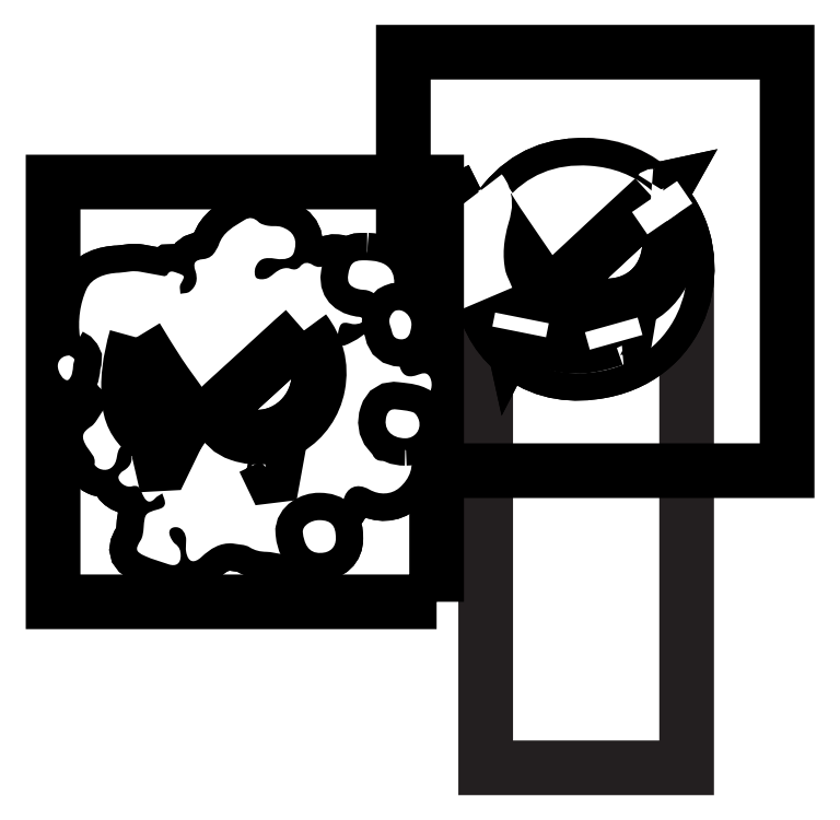
<metadata>
{"format":"dxf","ext":"dxf","renderer":"ezdxf+matplotlib","layout":"modelspace","background":"white","min_lineweight":24,"dpi":150}
</metadata>
<code>
0
SECTION
2
ENTITIES
0
SPLINE
8
Layer 1
210
0
220
0
230
1
70
    11
71
     3
72
    20
73
    16
74
     0
42
1e-10
43
1e-10
40
0
40
0
40
0
40
0
40
1
40
1
40
1
40
2
40
2
40
2
40
3
40
3
40
3
40
4
40
4
40
4
40
5
40
5
40
5
40
5
10
1.5
20
-0.25
30
0
10
0.9477
20
-0.25
30
0
10
0.5
20
-0.6977
30
0
10
0.5
20
-1.25
30
0
10
0.5
20
-1.25
30
0
10
0.5
20
-6.25
30
0
10
0.5
20
-6.25
30
0
10
0.5
20
-6.25
30
0
10
2.5
20
-6.25
30
0
10
2.5
20
-6.25
30
0
10
2.5
20
-6.25
30
0
10
2.5
20
-1.25
30
0
10
2.5
20
-1.25
30
0
10
2.5
20
-0.6977
30
0
10
2.052
20
-0.25
30
0
10
1.5
20
-0.25
30
0
0
SPLINE
8
Layer 1
210
0
220
0
230
1
70
    11
71
     3
72
    17
73
    13
74
     0
42
1e-10
43
1e-10
40
0
40
0
40
0
40
0
40
1
40
1
40
1
40
2
40
2
40
2
40
3
40
3
40
3
40
4
40
4
40
4
40
4
10
-0.3194
20
-3.292
30
0
10
-0.3194
20
-1.903
30
0
10
-0.3194
20
-0.5139
30
0
10
-0.3194
20
0.875
30
0
10
0.9537
20
0.875
30
0
10
2.227
20
0.875
30
0
10
3.5
20
0.875
30
0
10
3.5
20
-0.5139
30
0
10
3.5
20
-1.903
30
0
10
3.5
20
-3.292
30
0
10
2.227
20
-3.292
30
0
10
0.9537
20
-3.292
30
0
10
-0.3194
20
-3.292
30
0
0
SPLINE
8
Layer 1
210
0
220
0
230
1
70
    11
71
     3
72
    50
73
    46
74
     0
42
1e-10
43
1e-10
40
0
40
0
40
0
40
0
40
1
40
1
40
1
40
2
40
2
40
2
40
3
40
3
40
3
40
4
40
4
40
4
40
5
40
5
40
5
40
6
40
6
40
6
40
7
40
7
40
7
40
8
40
8
40
8
40
9
40
9
40
9
40
10
40
10
40
10
40
11
40
11
40
11
40
12
40
12
40
12
40
13
40
13
40
13
40
14
40
14
40
14
40
15
40
15
40
15
40
15
10
0.4533
20
-0.4913
30
0
10
0.4449
20
-0.4955
30
0
10
0.4365
20
-0.4997
30
0
10
0.428
20
-0.5039
30
0
10
0.4316
20
-0.5196
30
0
10
0.4303
20
-0.5392
30
0
10
0.4395
20
-0.5503
30
0
10
0.4817
20
-0.6015
30
0
10
0.4699
20
-0.6522
30
0
10
0.4535
20
-0.7105
30
0
10
0.4012
20
-0.8957
30
0
10
0.367
20
-1.085
30
0
10
0.3979
20
-1.278
30
0
10
0.4135
20
-1.375
30
0
10
0.4449
20
-1.469
30
0
10
0.4679
20
-1.565
30
0
10
0.5255
20
-1.806
30
0
10
0.6463
20
-2.005
30
0
10
0.8513
20
-2.148
30
0
10
1.098
20
-2.32
30
0
10
1.372
20
-2.353
30
0
10
1.659
20
-2.297
30
0
10
2.487
20
-2.137
30
0
10
2.737
20
-1.193
30
0
10
2.279
20
-0.6299
30
0
10
2.261
20
-0.6073
30
0
10
2.241
20
-0.5853
30
0
10
2.226
20
-0.5675
30
0
10
2.242
20
-0.5389
30
0
10
2.255
20
-0.5164
30
0
10
2.274
20
-0.4826
30
0
10
2.219
20
-0.4903
30
0
10
2.195
20
-0.5409
30
0
10
2.142
20
-0.4953
30
0
10
1.97
20
-0.3454
30
0
10
1.765
20
-0.2719
30
0
10
1.535
20
-0.256
30
0
10
1.192
20
-0.2323
30
0
10
0.9108
20
-0.3465
30
0
10
0.6897
20
-0.6094
30
0
10
0.6593
20
-0.6455
30
0
10
0.6314
20
-0.6838
30
0
10
0.5993
20
-0.7251
30
0
10
0.5479
20
-0.6427
30
0
10
0.5006
20
-0.567
30
0
10
0.4533
20
-0.4913
30
0
0
SPLINE
8
Layer 1
210
0
220
0
230
1
70
    11
71
     3
72
    50
73
    46
74
     0
42
1e-10
43
1e-10
40
0
40
0
40
0
40
0
40
1
40
1
40
1
40
2
40
2
40
2
40
3
40
3
40
3
40
4
40
4
40
4
40
5
40
5
40
5
40
6
40
6
40
6
40
7
40
7
40
7
40
8
40
8
40
8
40
9
40
9
40
9
40
10
40
10
40
10
40
11
40
11
40
11
40
12
40
12
40
12
40
13
40
13
40
13
40
14
40
14
40
14
40
15
40
15
40
15
40
15
10
0.4533
20
-0.4913
30
0
10
0.5006
20
-0.567
30
0
10
0.5479
20
-0.6427
30
0
10
0.5993
20
-0.7251
30
0
10
0.6314
20
-0.6838
30
0
10
0.6593
20
-0.6455
30
0
10
0.6897
20
-0.6094
30
0
10
0.9108
20
-0.3465
30
0
10
1.192
20
-0.2323
30
0
10
1.535
20
-0.256
30
0
10
1.765
20
-0.2719
30
0
10
1.97
20
-0.3454
30
0
10
2.142
20
-0.4953
30
0
10
2.195
20
-0.5409
30
0
10
2.219
20
-0.4903
30
0
10
2.274
20
-0.4826
30
0
10
2.255
20
-0.5164
30
0
10
2.242
20
-0.5389
30
0
10
2.226
20
-0.5675
30
0
10
2.241
20
-0.5853
30
0
10
2.261
20
-0.6073
30
0
10
2.279
20
-0.6299
30
0
10
2.737
20
-1.193
30
0
10
2.487
20
-2.137
30
0
10
1.659
20
-2.297
30
0
10
1.372
20
-2.353
30
0
10
1.098
20
-2.32
30
0
10
0.8513
20
-2.148
30
0
10
0.6463
20
-2.005
30
0
10
0.5255
20
-1.806
30
0
10
0.4679
20
-1.565
30
0
10
0.4449
20
-1.469
30
0
10
0.4135
20
-1.375
30
0
10
0.3979
20
-1.278
30
0
10
0.367
20
-1.085
30
0
10
0.4012
20
-0.8957
30
0
10
0.4535
20
-0.7105
30
0
10
0.4699
20
-0.6522
30
0
10
0.4817
20
-0.6015
30
0
10
0.4395
20
-0.5503
30
0
10
0.4303
20
-0.5392
30
0
10
0.4316
20
-0.5196
30
0
10
0.428
20
-0.5039
30
0
10
0.4365
20
-0.4997
30
0
10
0.4449
20
-0.4955
30
0
10
0.4533
20
-0.4913
30
0
0
SPLINE
8
Layer 1
210
0
220
0
230
1
70
    11
71
     3
72
    20
73
    16
74
     0
42
1e-10
43
1e-10
40
0
40
0
40
0
40
0
40
1
40
1
40
1
40
2
40
2
40
2
40
3
40
3
40
3
40
4
40
4
40
4
40
5
40
5
40
5
40
5
10
2.173
20
-0.5824
30
0
10
1.898
20
-0.8358
30
0
10
1.628
20
-1.084
30
0
10
1.36
20
-1.335
30
0
10
1.342
20
-1.352
30
0
10
1.334
20
-1.394
30
0
10
1.34
20
-1.42
30
0
10
1.372
20
-1.555
30
0
10
1.497
20
-1.643
30
0
10
1.659
20
-1.651
30
0
10
2.022
20
-1.669
30
0
10
2.293
20
-1.44
30
0
10
2.33
20
-1.078
30
0
10
2.348
20
-0.8957
30
0
10
2.297
20
-0.7324
30
0
10
2.173
20
-0.5824
30
0
0
SPLINE
8
Layer 1
210
0
220
0
230
1
70
    11
71
     3
72
    29
73
    25
74
     0
42
1e-10
43
1e-10
40
0
40
0
40
0
40
0
40
1
40
1
40
1
40
2
40
2
40
2
40
3
40
3
40
3
40
4
40
4
40
4
40
5
40
5
40
5
40
6
40
6
40
6
40
7
40
7
40
7
40
8
40
8
40
8
40
8
10
0.5112
20
-0.6565
30
0
10
0.5032
20
-0.676
30
0
10
0.4993
20
-0.6834
30
0
10
0.4971
20
-0.6912
30
0
10
0.4403
20
-0.8859
30
0
10
0.4151
20
-1.084
30
0
10
0.4335
20
-1.287
30
0
10
0.4457
20
-1.421
30
0
10
0.5027
20
-1.533
30
0
10
0.6117
20
-1.618
30
0
10
0.6923
20
-1.681
30
0
10
0.8035
20
-1.704
30
0
10
0.8838
20
-1.664
30
0
10
0.9365
20
-1.638
30
0
10
1.017
20
-1.479
30
0
10
1.01
20
-1.412
30
0
10
1.009
20
-1.4
30
0
10
1
20
-1.387
30
0
10
0.9929
20
-1.376
30
0
10
0.8696
20
-1.195
30
0
10
0.7455
20
-1.015
30
0
10
0.6227
20
-0.8334
30
0
10
0.5858
20
-0.7789
30
0
10
0.5523
20
-0.7219
30
0
10
0.5112
20
-0.6565
30
0
0
SPLINE
8
Layer 1
210
0
220
0
230
1
70
    11
71
     3
72
    26
73
    22
74
     0
42
1e-10
43
1e-10
40
0
40
0
40
0
40
0
40
1
40
1
40
1
40
2
40
2
40
2
40
3
40
3
40
3
40
4
40
4
40
4
40
5
40
5
40
5
40
6
40
6
40
6
40
7
40
7
40
7
40
7
10
1.774
20
-1.981
30
0
10
1.764
20
-1.905
30
0
10
1.733
20
-1.888
30
0
10
1.668
20
-1.898
30
0
10
1.582
20
-1.912
30
0
10
1.492
20
-1.919
30
0
10
1.406
20
-1.909
30
0
10
1.239
20
-1.892
30
0
10
1.073
20
-1.861
30
0
10
0.907
20
-1.837
30
0
10
0.8907
20
-1.835
30
0
10
0.8723
20
-1.847
30
0
10
0.8549
20
-1.853
30
0
10
0.8632
20
-1.867
30
0
10
0.8679
20
-1.89
30
0
10
0.8804
20
-1.895
30
0
10
0.9717
20
-1.938
30
0
10
1.062
20
-1.986
30
0
10
1.157
20
-2.016
30
0
10
1.365
20
-2.082
30
0
10
1.571
20
-2.054
30
0
10
1.774
20
-1.981
30
0
0
SPLINE
8
Layer 1
210
0
220
0
230
1
70
    11
71
     3
72
    17
73
    13
74
     0
42
1e-10
43
1e-10
40
0
40
0
40
0
40
0
40
1
40
1
40
1
40
2
40
2
40
2
40
3
40
3
40
3
40
4
40
4
40
4
40
4
10
1.856
20
-2.046
30
0
10
1.863
20
-2.046
30
0
10
1.869
20
-2.045
30
0
10
1.876
20
-2.045
30
0
10
1.887
20
-1.981
30
0
10
1.897
20
-1.917
30
0
10
1.91
20
-1.844
30
0
10
1.858
20
-1.857
30
0
10
1.821
20
-1.866
30
0
10
1.776
20
-1.877
30
0
10
1.804
20
-1.937
30
0
10
1.83
20
-1.992
30
0
10
1.856
20
-2.046
30
0
0
SPLINE
8
Layer 1
210
0
220
0
230
1
70
    11
71
     3
72
    14
73
    10
74
     0
42
1e-10
43
1e-10
40
0
40
0
40
0
40
0
40
1
40
1
40
1
40
2
40
2
40
2
40
3
40
3
40
3
40
3
10
0.7283
20
-1.787
30
0
10
0.7406
20
-1.843
30
0
10
0.7499
20
-1.885
30
0
10
0.7635
20
-1.947
30
0
10
0.7928
20
-1.891
30
0
10
0.812
20
-1.853
30
0
10
0.8334
20
-1.812
30
0
10
0.7981
20
-1.803
30
0
10
0.7698
20
-1.797
30
0
10
0.7283
20
-1.787
30
0
0
HATCH
8
Layer 1
10
0
20
0
30
0
210
0
220
0
230
1
2
SOLID
70
     1
71
     0
91
        6
92
        1
93
        1
72
     4
94
        3
73
     0
74
     1
95
       50
96
       46
40
0
40
0
40
0
40
0
40
1
40
1
40
1
40
2
40
2
40
2
40
3
40
3
40
3
40
4
40
4
40
4
40
5
40
5
40
5
40
6
40
6
40
6
40
7
40
7
40
7
40
8
40
8
40
8
40
9
40
9
40
9
40
10
40
10
40
10
40
11
40
11
40
11
40
12
40
12
40
12
40
13
40
13
40
13
40
14
40
14
40
14
40
15
40
15
40
15
40
15
10
0.4533
20
-0.4913
10
0.5006
20
-0.567
10
0.5479
20
-0.6427
10
0.5993
20
-0.7251
10
0.6314
20
-0.6838
10
0.6593
20
-0.6455
10
0.6897
20
-0.6094
10
0.9108
20
-0.3465
10
1.192
20
-0.2323
10
1.535
20
-0.256
10
1.765
20
-0.2719
10
1.97
20
-0.3454
10
2.142
20
-0.4953
10
2.195
20
-0.5409
10
2.219
20
-0.4903
10
2.274
20
-0.4826
10
2.255
20
-0.5164
10
2.242
20
-0.5389
10
2.226
20
-0.5675
10
2.241
20
-0.5853
10
2.261
20
-0.6073
10
2.279
20
-0.6299
10
2.737
20
-1.193
10
2.487
20
-2.137
10
1.659
20
-2.297
10
1.372
20
-2.353
10
1.098
20
-2.32
10
0.8513
20
-2.148
10
0.6463
20
-2.005
10
0.5255
20
-1.806
10
0.4679
20
-1.565
10
0.4449
20
-1.469
10
0.4135
20
-1.375
10
0.3979
20
-1.278
10
0.367
20
-1.085
10
0.4012
20
-0.8957
10
0.4535
20
-0.7105
10
0.4699
20
-0.6522
10
0.4817
20
-0.6015
10
0.4395
20
-0.5503
10
0.4303
20
-0.5392
10
0.4316
20
-0.5196
10
0.428
20
-0.5039
10
0.4365
20
-0.4997
10
0.4449
20
-0.4955
10
0.4533
20
-0.4913
97
        0
92
        1
93
        1
72
     4
94
        3
73
     0
74
     1
95
       20
96
       16
40
0
40
0
40
0
40
0
40
1
40
1
40
1
40
2
40
2
40
2
40
3
40
3
40
3
40
4
40
4
40
4
40
5
40
5
40
5
40
5
10
2.173
20
-0.5824
10
1.898
20
-0.8358
10
1.628
20
-1.084
10
1.36
20
-1.335
10
1.342
20
-1.352
10
1.334
20
-1.394
10
1.34
20
-1.42
10
1.372
20
-1.555
10
1.497
20
-1.643
10
1.659
20
-1.651
10
2.022
20
-1.669
10
2.293
20
-1.44
10
2.33
20
-1.078
10
2.348
20
-0.8957
10
2.297
20
-0.7324
10
2.173
20
-0.5824
97
        0
92
        1
93
        1
72
     4
94
        3
73
     0
74
     1
95
       29
96
       25
40
0
40
0
40
0
40
0
40
1
40
1
40
1
40
2
40
2
40
2
40
3
40
3
40
3
40
4
40
4
40
4
40
5
40
5
40
5
40
6
40
6
40
6
40
7
40
7
40
7
40
8
40
8
40
8
40
8
10
0.5112
20
-0.6565
10
0.5032
20
-0.676
10
0.4993
20
-0.6834
10
0.4971
20
-0.6912
10
0.4403
20
-0.8859
10
0.4151
20
-1.084
10
0.4335
20
-1.287
10
0.4457
20
-1.421
10
0.5027
20
-1.533
10
0.6117
20
-1.618
10
0.6923
20
-1.681
10
0.8035
20
-1.704
10
0.8838
20
-1.664
10
0.9365
20
-1.638
10
1.017
20
-1.479
10
1.01
20
-1.412
10
1.009
20
-1.4
10
1
20
-1.387
10
0.9929
20
-1.376
10
0.8696
20
-1.195
10
0.7455
20
-1.015
10
0.6227
20
-0.8334
10
0.5858
20
-0.7789
10
0.5523
20
-0.7219
10
0.5112
20
-0.6565
97
        0
92
        1
93
        1
72
     4
94
        3
73
     0
74
     1
95
       26
96
       22
40
0
40
0
40
0
40
0
40
1
40
1
40
1
40
2
40
2
40
2
40
3
40
3
40
3
40
4
40
4
40
4
40
5
40
5
40
5
40
6
40
6
40
6
40
7
40
7
40
7
40
7
10
1.774
20
-1.981
10
1.764
20
-1.905
10
1.733
20
-1.888
10
1.668
20
-1.898
10
1.582
20
-1.912
10
1.492
20
-1.919
10
1.406
20
-1.909
10
1.239
20
-1.892
10
1.073
20
-1.861
10
0.907
20
-1.837
10
0.8907
20
-1.835
10
0.8723
20
-1.847
10
0.8549
20
-1.853
10
0.8632
20
-1.867
10
0.8679
20
-1.89
10
0.8804
20
-1.895
10
0.9717
20
-1.938
10
1.062
20
-1.986
10
1.157
20
-2.016
10
1.365
20
-2.082
10
1.571
20
-2.054
10
1.774
20
-1.981
97
        0
92
        1
93
        1
72
     4
94
        3
73
     0
74
     1
95
       17
96
       13
40
0
40
0
40
0
40
0
40
1
40
1
40
1
40
2
40
2
40
2
40
3
40
3
40
3
40
4
40
4
40
4
40
4
10
1.856
20
-2.046
10
1.863
20
-2.046
10
1.869
20
-2.045
10
1.876
20
-2.045
10
1.887
20
-1.981
10
1.897
20
-1.917
10
1.91
20
-1.844
10
1.858
20
-1.857
10
1.821
20
-1.866
10
1.776
20
-1.877
10
1.804
20
-1.937
10
1.83
20
-1.992
10
1.856
20
-2.046
97
        0
92
        1
93
        1
72
     4
94
        3
73
     0
74
     1
95
       14
96
       10
40
0
40
0
40
0
40
0
40
1
40
1
40
1
40
2
40
2
40
2
40
3
40
3
40
3
40
3
10
0.7283
20
-1.787
10
0.7406
20
-1.843
10
0.7499
20
-1.885
10
0.7635
20
-1.947
10
0.7928
20
-1.891
10
0.812
20
-1.853
10
0.8334
20
-1.812
10
0.7981
20
-1.803
10
0.7698
20
-1.797
10
0.7283
20
-1.787
97
        0
75
     0
76
     1
98
        0
0
SPLINE
8
Layer 1
210
0
220
0
230
1
70
    11
71
     3
72
    20
73
    16
74
     0
42
1e-10
43
1e-10
40
0
40
0
40
0
40
0
40
1
40
1
40
1
40
2
40
2
40
2
40
3
40
3
40
3
40
4
40
4
40
4
40
5
40
5
40
5
40
5
10
2.173
20
-0.5824
30
0
10
2.297
20
-0.7324
30
0
10
2.348
20
-0.8957
30
0
10
2.33
20
-1.078
30
0
10
2.293
20
-1.44
30
0
10
2.022
20
-1.669
30
0
10
1.659
20
-1.651
30
0
10
1.497
20
-1.643
30
0
10
1.372
20
-1.555
30
0
10
1.34
20
-1.42
30
0
10
1.334
20
-1.394
30
0
10
1.342
20
-1.352
30
0
10
1.36
20
-1.335
30
0
10
1.628
20
-1.084
30
0
10
1.898
20
-0.8358
30
0
10
2.173
20
-0.5824
30
0
0
SPLINE
8
Layer 1
210
0
220
0
230
1
70
    11
71
     3
72
    29
73
    25
74
     0
42
1e-10
43
1e-10
40
0
40
0
40
0
40
0
40
1
40
1
40
1
40
2
40
2
40
2
40
3
40
3
40
3
40
4
40
4
40
4
40
5
40
5
40
5
40
6
40
6
40
6
40
7
40
7
40
7
40
8
40
8
40
8
40
8
10
0.5112
20
-0.6565
30
0
10
0.5523
20
-0.7219
30
0
10
0.5858
20
-0.7789
30
0
10
0.6227
20
-0.8334
30
0
10
0.7455
20
-1.015
30
0
10
0.8696
20
-1.195
30
0
10
0.9929
20
-1.376
30
0
10
1
20
-1.387
30
0
10
1.009
20
-1.4
30
0
10
1.01
20
-1.412
30
0
10
1.017
20
-1.479
30
0
10
0.9365
20
-1.638
30
0
10
0.8838
20
-1.664
30
0
10
0.8035
20
-1.704
30
0
10
0.6923
20
-1.681
30
0
10
0.6117
20
-1.618
30
0
10
0.5027
20
-1.533
30
0
10
0.4457
20
-1.421
30
0
10
0.4335
20
-1.287
30
0
10
0.4151
20
-1.084
30
0
10
0.4403
20
-0.8859
30
0
10
0.4971
20
-0.6912
30
0
10
0.4993
20
-0.6834
30
0
10
0.5032
20
-0.676
30
0
10
0.5112
20
-0.6565
30
0
0
SPLINE
8
Layer 1
210
0
220
0
230
1
70
    11
71
     3
72
    26
73
    22
74
     0
42
1e-10
43
1e-10
40
0
40
0
40
0
40
0
40
1
40
1
40
1
40
2
40
2
40
2
40
3
40
3
40
3
40
4
40
4
40
4
40
5
40
5
40
5
40
6
40
6
40
6
40
7
40
7
40
7
40
7
10
1.774
20
-1.981
30
0
10
1.571
20
-2.054
30
0
10
1.365
20
-2.082
30
0
10
1.157
20
-2.016
30
0
10
1.062
20
-1.986
30
0
10
0.9717
20
-1.938
30
0
10
0.8804
20
-1.895
30
0
10
0.8679
20
-1.89
30
0
10
0.8632
20
-1.867
30
0
10
0.8549
20
-1.853
30
0
10
0.8723
20
-1.847
30
0
10
0.8907
20
-1.835
30
0
10
0.907
20
-1.837
30
0
10
1.073
20
-1.861
30
0
10
1.239
20
-1.892
30
0
10
1.406
20
-1.909
30
0
10
1.492
20
-1.919
30
0
10
1.582
20
-1.912
30
0
10
1.668
20
-1.898
30
0
10
1.733
20
-1.888
30
0
10
1.764
20
-1.905
30
0
10
1.774
20
-1.981
30
0
0
SPLINE
8
Layer 1
210
0
220
0
230
1
70
    11
71
     3
72
    17
73
    13
74
     0
42
1e-10
43
1e-10
40
0
40
0
40
0
40
0
40
1
40
1
40
1
40
2
40
2
40
2
40
3
40
3
40
3
40
4
40
4
40
4
40
4
10
1.856
20
-2.046
30
0
10
1.83
20
-1.992
30
0
10
1.804
20
-1.937
30
0
10
1.776
20
-1.877
30
0
10
1.821
20
-1.866
30
0
10
1.858
20
-1.857
30
0
10
1.91
20
-1.844
30
0
10
1.897
20
-1.917
30
0
10
1.887
20
-1.981
30
0
10
1.876
20
-2.045
30
0
10
1.869
20
-2.045
30
0
10
1.863
20
-2.046
30
0
10
1.856
20
-2.046
30
0
0
SPLINE
8
Layer 1
210
0
220
0
230
1
70
    11
71
     3
72
    14
73
    10
74
     0
42
1e-10
43
1e-10
40
0
40
0
40
0
40
0
40
1
40
1
40
1
40
2
40
2
40
2
40
3
40
3
40
3
40
3
10
0.7283
20
-1.787
30
0
10
0.7698
20
-1.797
30
0
10
0.7981
20
-1.803
30
0
10
0.8334
20
-1.812
30
0
10
0.812
20
-1.853
30
0
10
0.7928
20
-1.891
30
0
10
0.7635
20
-1.947
30
0
10
0.7499
20
-1.885
30
0
10
0.7406
20
-1.843
30
0
10
0.7283
20
-1.787
30
0
0
SPLINE
8
Layer 1
210
0
220
0
230
1
70
     8
71
     3
72
     8
73
     4
74
     0
42
1e-10
43
1e-10
40
0
40
0
40
0
40
0
40
1
40
1
40
1
40
1
10
2.181
20
-0.5625
30
0
10
2.231
20
-0.6366
30
0
10
2.282
20
-0.7106
30
0
10
2.333
20
-0.7847
30
0
0
SPLINE
8
Layer 1
210
0
220
0
230
1
70
     8
71
     3
72
    14
73
    10
74
     0
42
1e-10
43
1e-10
40
0
40
0
40
0
40
0
40
1
40
1
40
1
40
2
40
2
40
2
40
3
40
3
40
3
40
3
10
0.4444
20
-0.5069
30
0
10
0.5042
20
-0.581
30
0
10
0.4941
20
-0.6559
30
0
10
0.4681
20
-0.7439
30
0
10
0.4079
20
-0.9474
30
0
10
0.3849
20
-1.157
30
0
10
0.4324
20
-1.368
30
0
10
0.4486
20
-1.44
30
0
10
0.4861
20
-1.507
30
0
10
0.5139
20
-1.576
30
0
0
SPLINE
8
Layer 1
210
0
220
0
230
1
70
     8
71
     3
72
    11
73
     7
74
     0
42
1e-10
43
1e-10
40
0
40
0
40
0
40
0
40
1
40
1
40
1
40
2
40
2
40
2
40
2
10
0.5139
20
-0.6389
30
0
10
0.537
20
-0.6713
30
0
10
0.5584
20
-0.7052
30
0
10
0.5841
20
-0.7354
30
0
10
0.5955
20
-0.7488
30
0
10
0.6157
20
-0.7546
30
0
10
0.6319
20
-0.7639
30
0
0
SPLINE
8
Layer 1
210
0
220
0
230
1
70
     8
71
     3
72
     8
73
     4
74
     0
42
1e-10
43
1e-10
40
0
40
0
40
0
40
0
40
1
40
1
40
1
40
1
10
2.25
20
-0.4931
30
0
10
2.226
20
-0.5322
30
0
10
2.197
20
-0.5627
30
0
10
2.146
20
-0.5556
30
0
0
SPLINE
8
Layer 1
210
0
220
0
230
1
70
     8
71
     3
72
     8
73
     4
74
     0
42
1e-10
43
1e-10
40
0
40
0
40
0
40
0
40
1
40
1
40
1
40
1
10
1.75
20
-1.84
30
0
10
1.766
20
-1.898
30
0
10
1.782
20
-1.956
30
0
10
1.799
20
-2.014
30
0
0
SPLINE
8
Layer 1
210
0
220
0
230
1
70
     8
71
     3
72
     8
73
     4
74
     0
42
1e-10
43
1e-10
40
0
40
0
40
0
40
0
40
1
40
1
40
1
40
1
10
0.8611
20
-1.771
30
0
10
0.8519
20
-1.817
30
0
10
0.8426
20
-1.863
30
0
10
0.8333
20
-1.91
30
0
0
INSERT
8
Layer 1
2
block 2
10
0
20
0
30
0
0
ENDSEC
0
EOF

</code>
